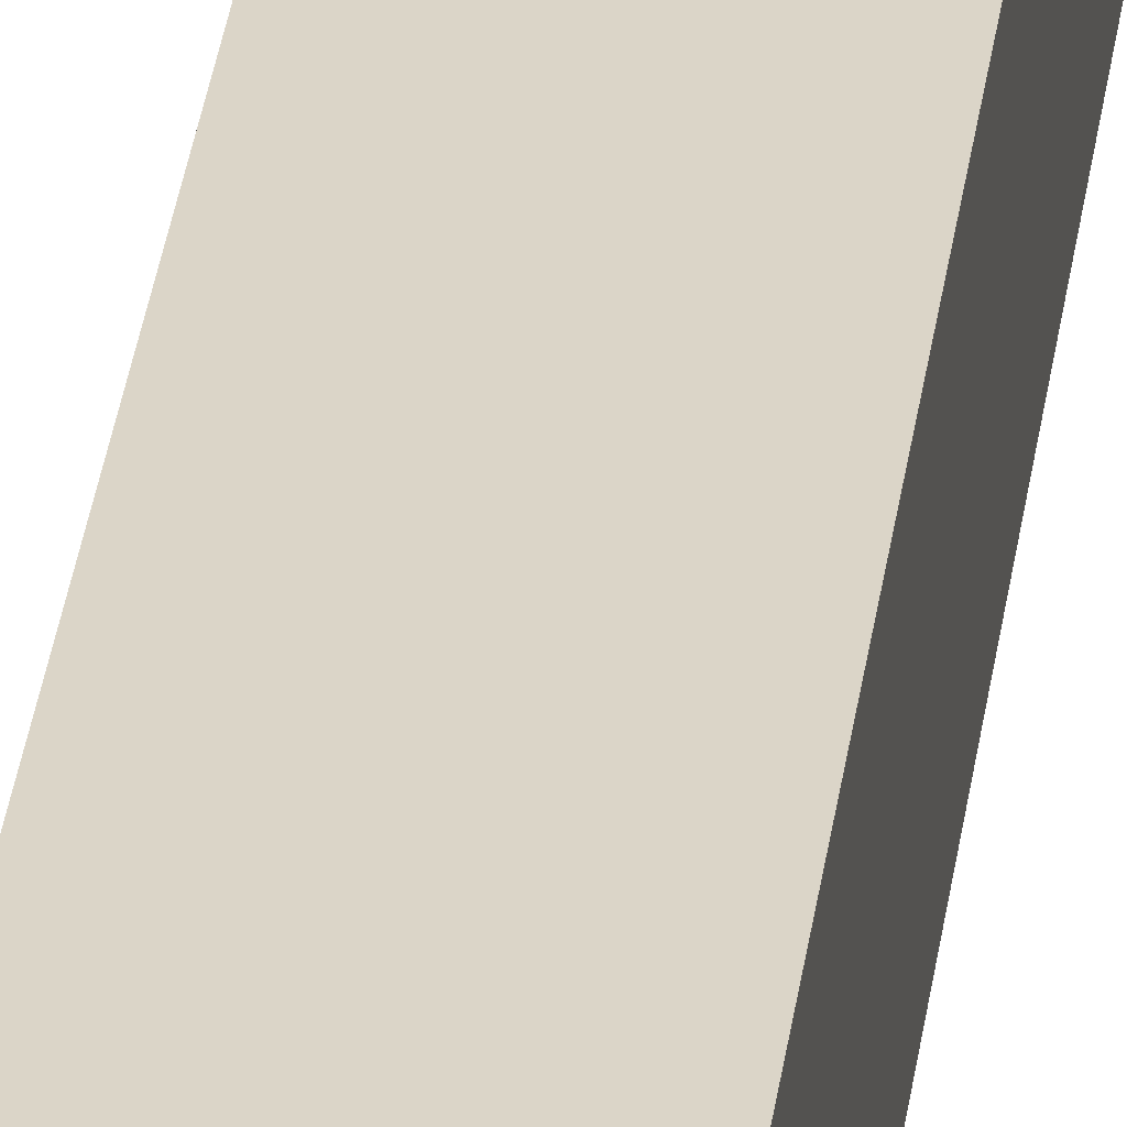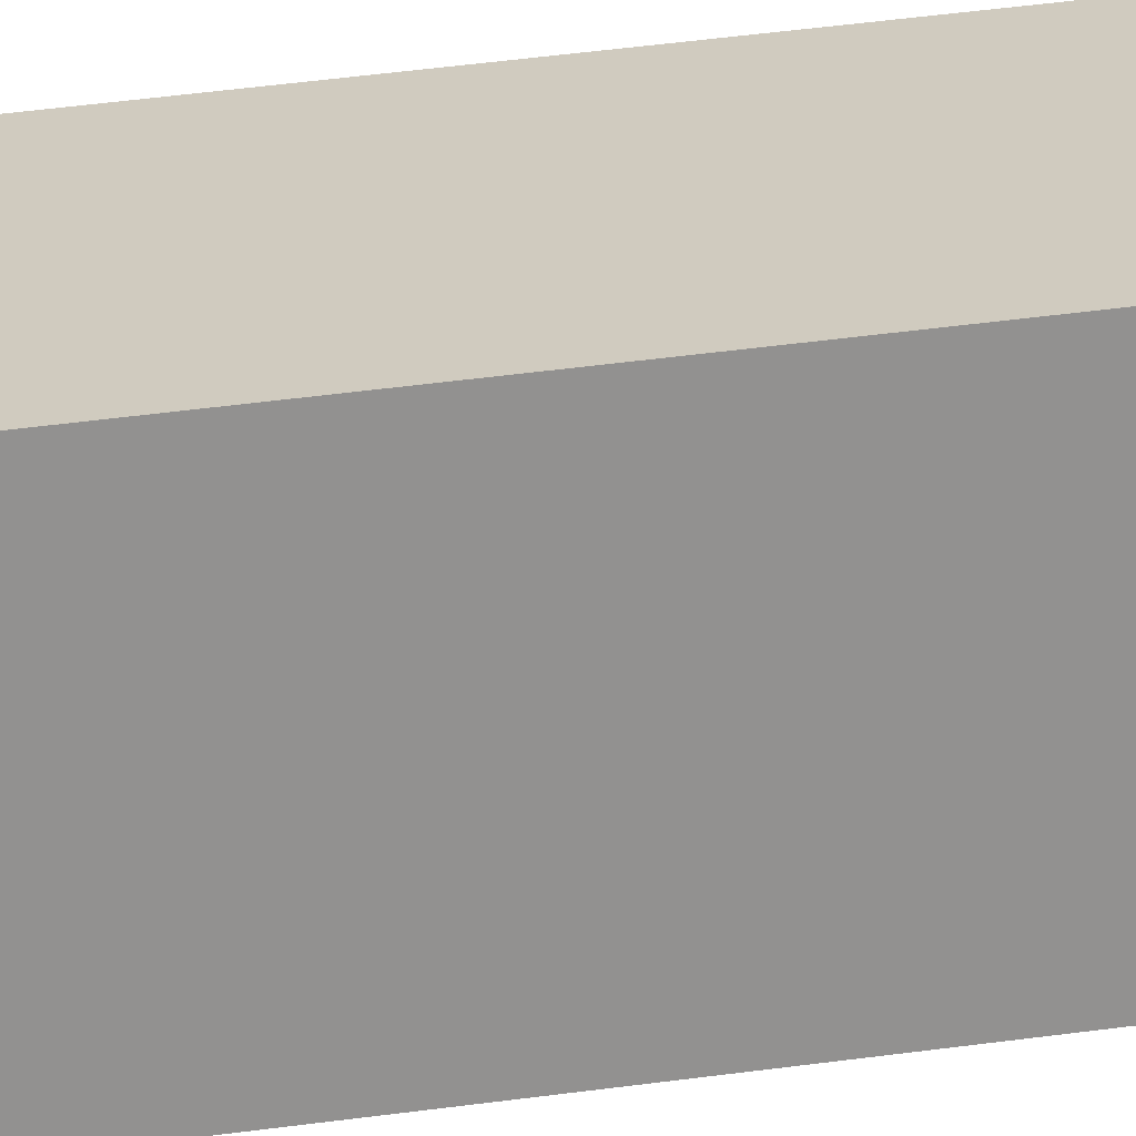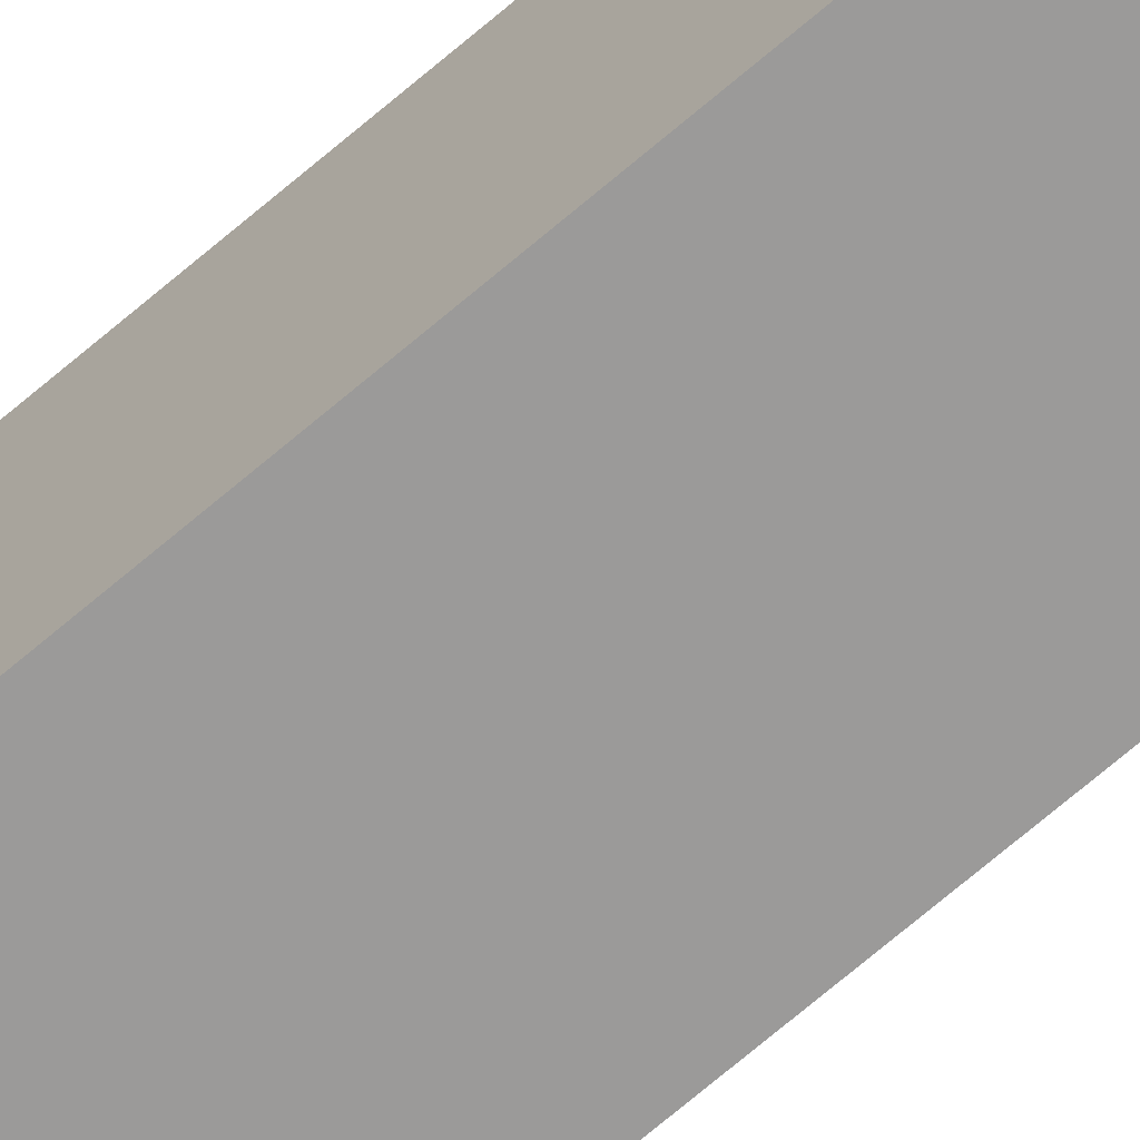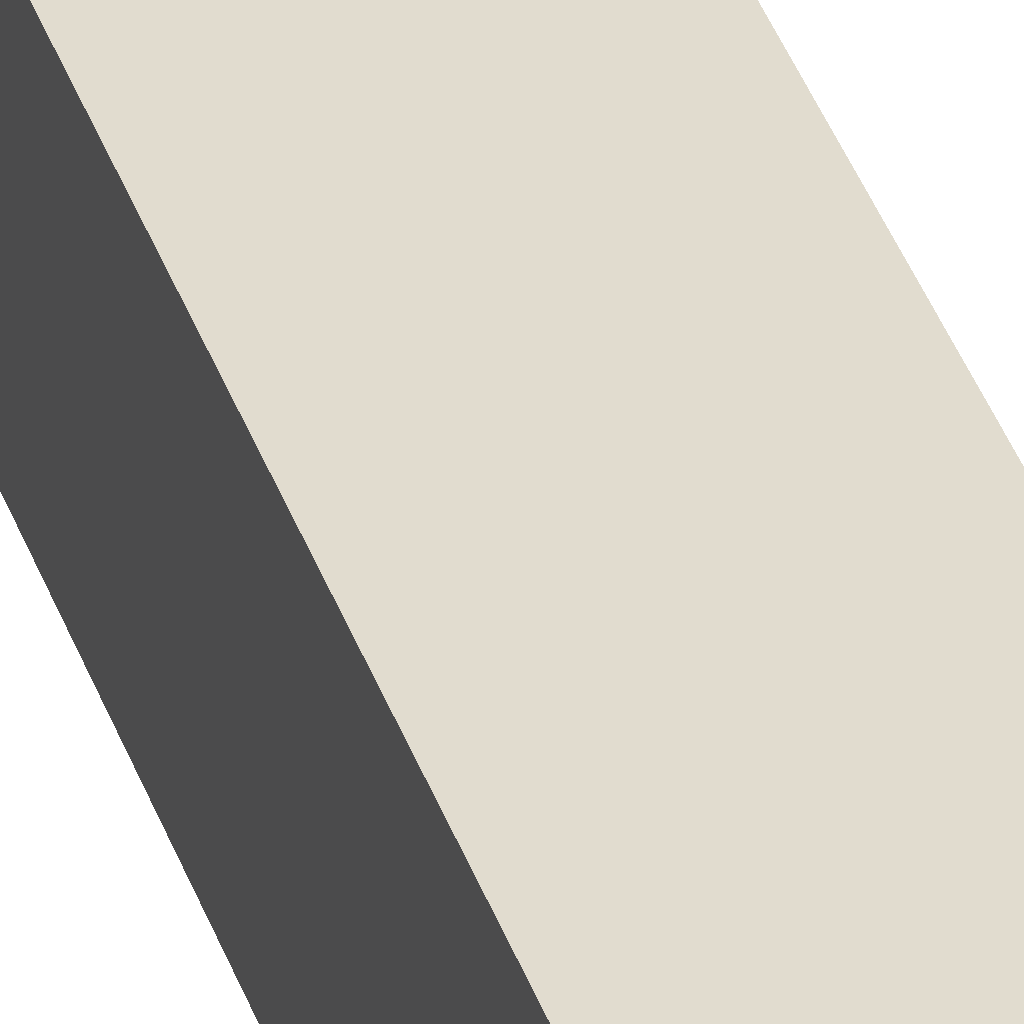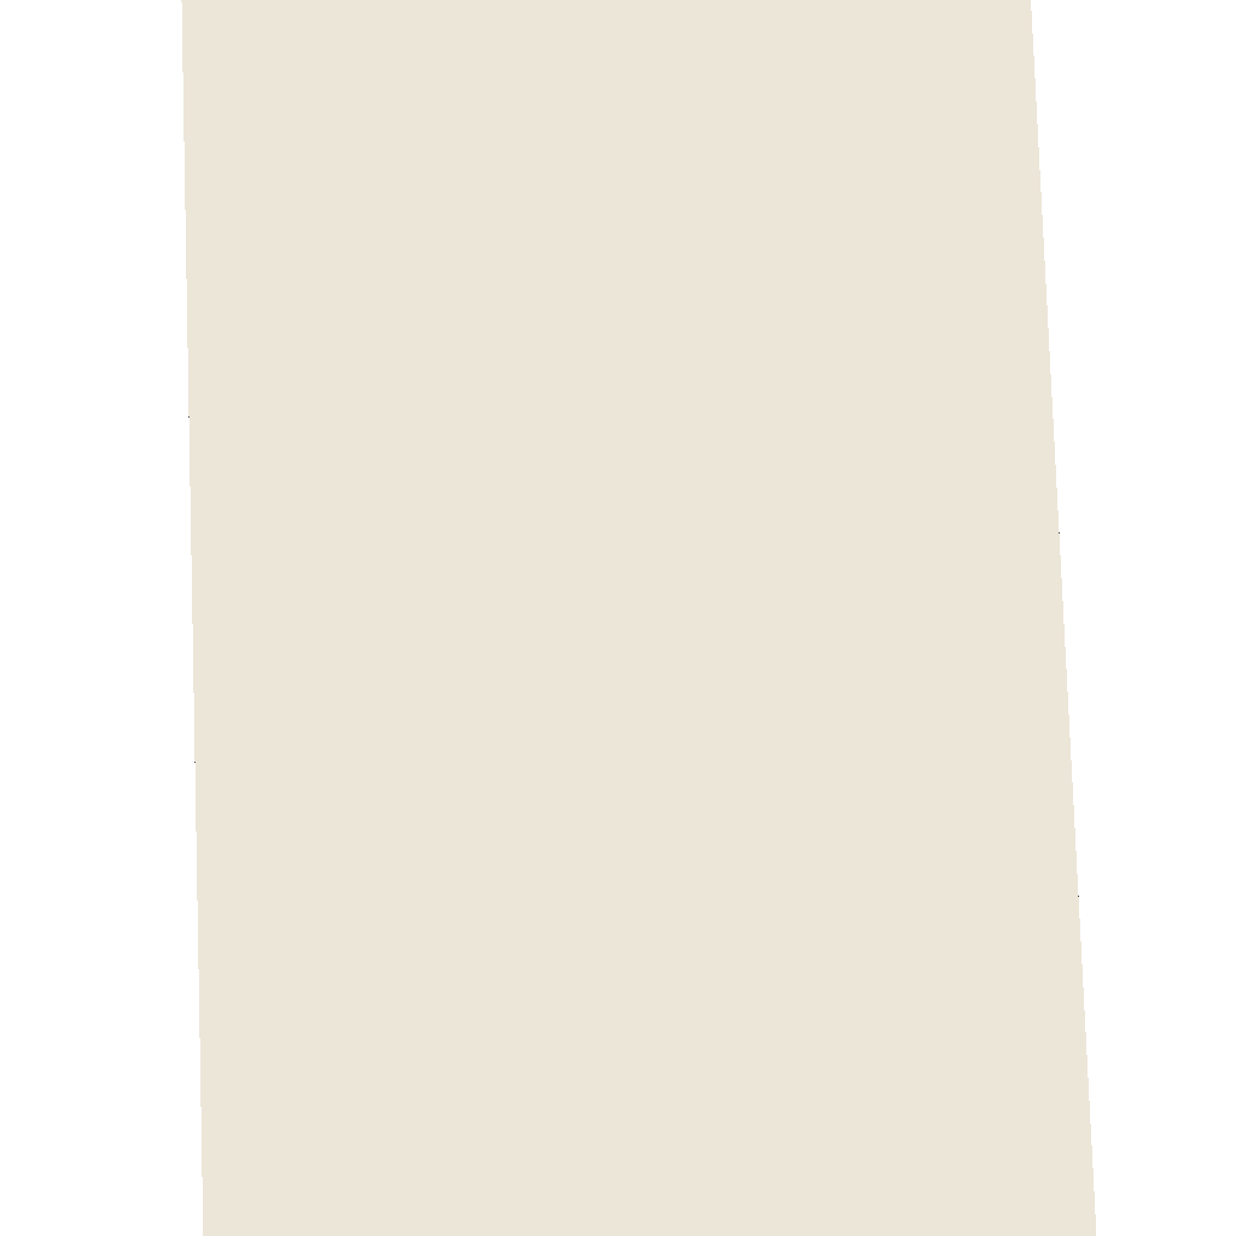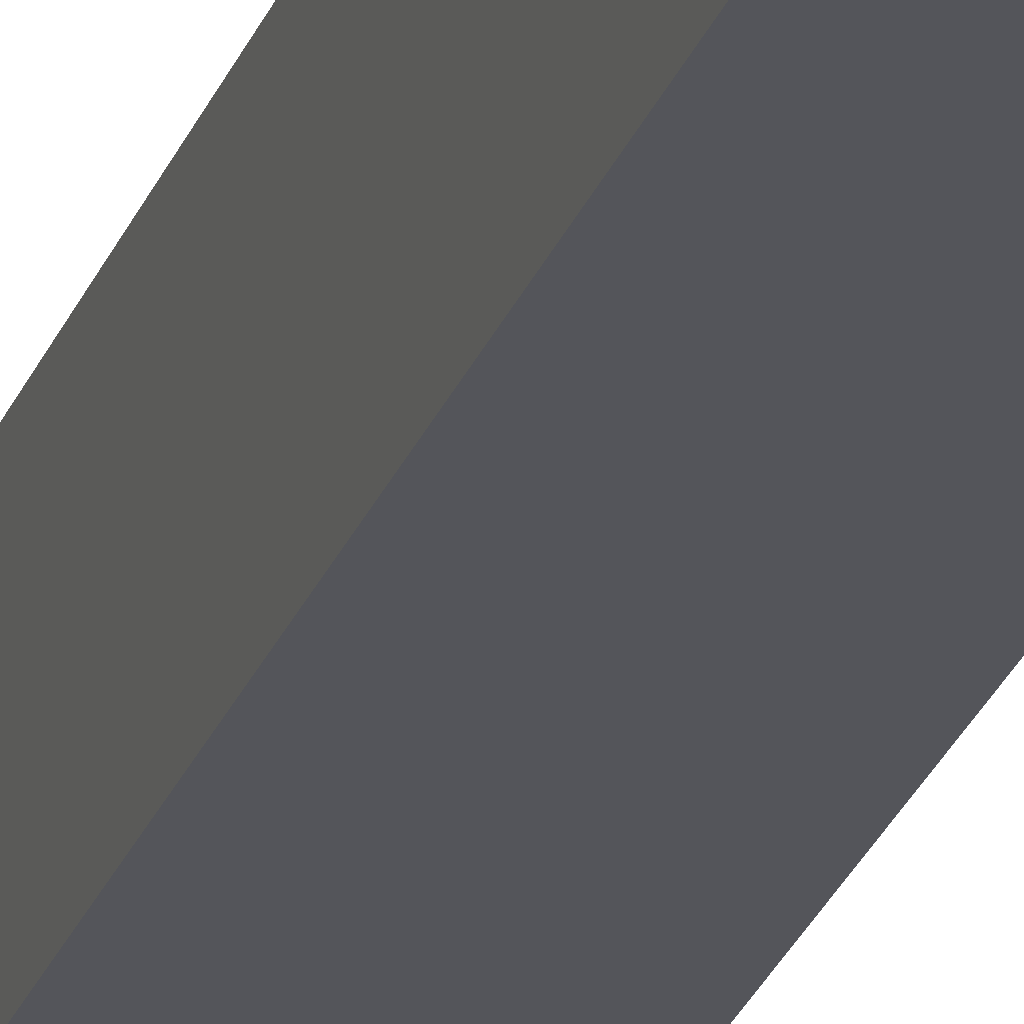
<metadata>
{"format":"obj","ext":"obj","renderer":"f3d","projection":"perspective","resolution":1024,"background":"white","views":[{"elev":29.5,"azim":-173.4,"up":"+Z"},{"elev":23.7,"azim":-105.6,"up":"+Z"},{"elev":-69.5,"azim":-49.3,"up":"+Z"},{"elev":34.5,"azim":163.4,"up":"+Z"},{"elev":48.6,"azim":178.5,"up":"+Z"},{"elev":-24.9,"azim":-16.9,"up":"+Z"}]}
</metadata>
<code>
v -56.78 2.796 0
v -66.3 2.796 0
v -66.3 127.3 0
v -56.78 127.3 0
v -66.3 2.796 9.525
v -56.78 2.796 9.525
v -56.78 127.3 9.525
v -66.3 127.3 9.525
v -66.3 2.796 0
v -56.78 2.796 0
v -56.78 2.796 9.525
v -66.3 2.796 9.525
v -56.78 2.796 0
v -56.78 127.3 0
v -56.78 127.3 9.525
v -56.78 2.796 9.525
v -56.78 127.3 0
v -66.3 127.3 0
v -66.3 127.3 9.525
v -56.78 127.3 9.525
v -66.3 127.3 0
v -66.3 2.796 0
v -66.3 2.796 9.525
v -66.3 127.3 9.525
f 1 2 4
f 4 2 3
f 5 6 8
f 8 6 7
f 9 10 12
f 12 10 11
f 13 14 16
f 16 14 15
f 17 18 20
f 20 18 19
f 21 22 24
f 24 22 23

</code>
